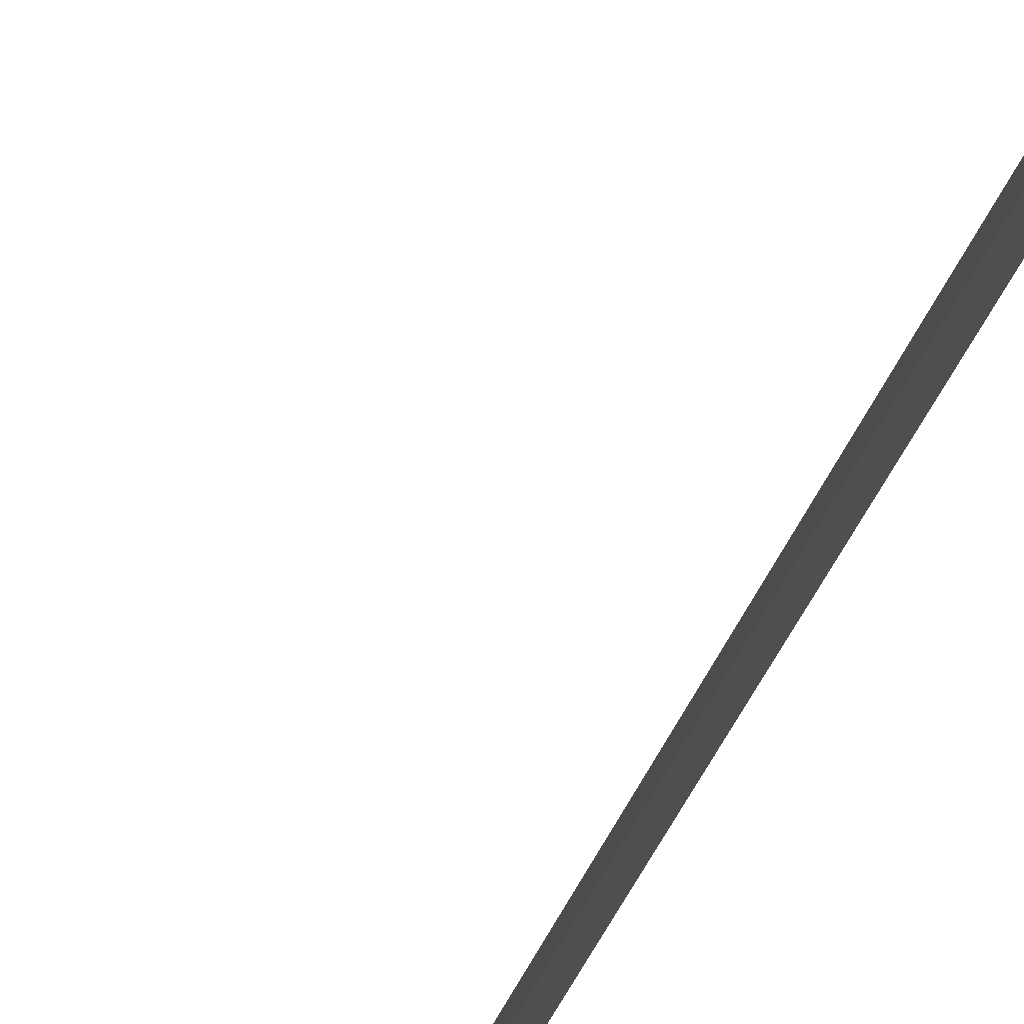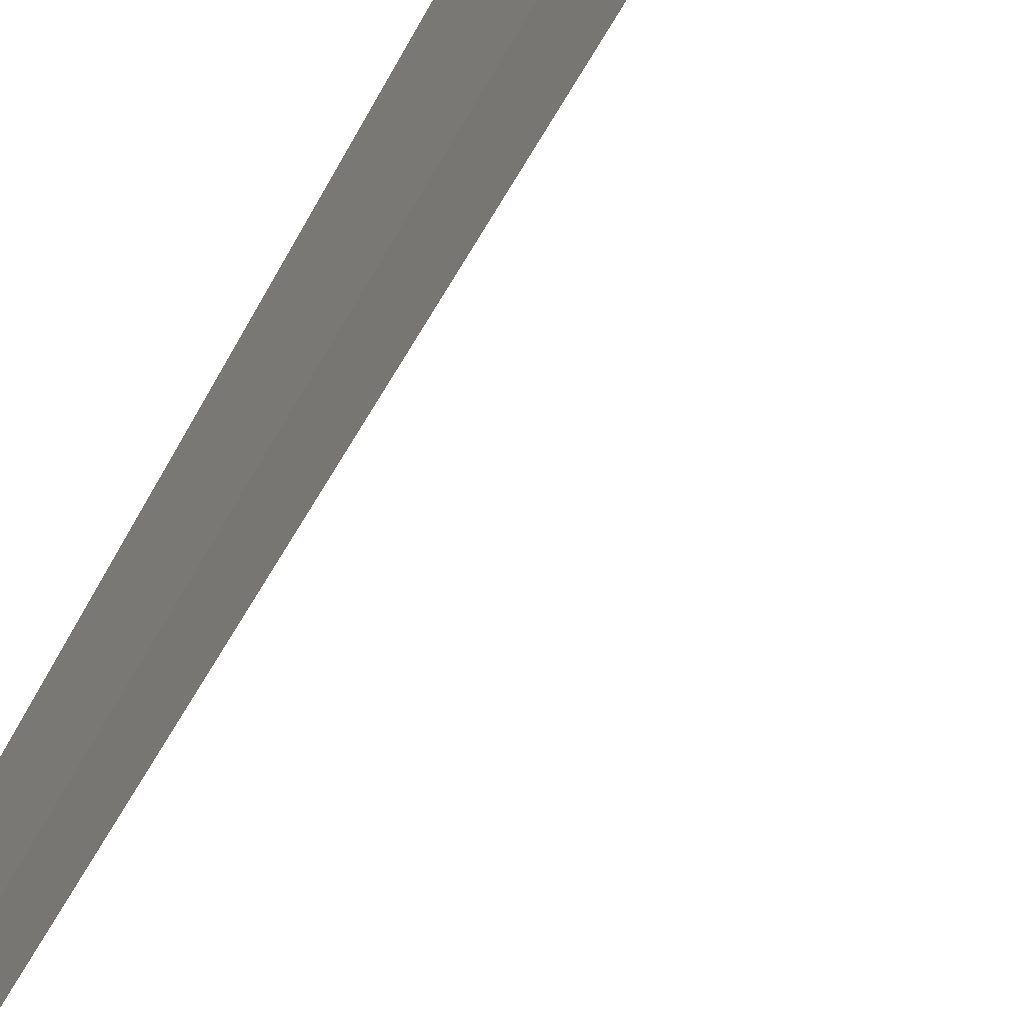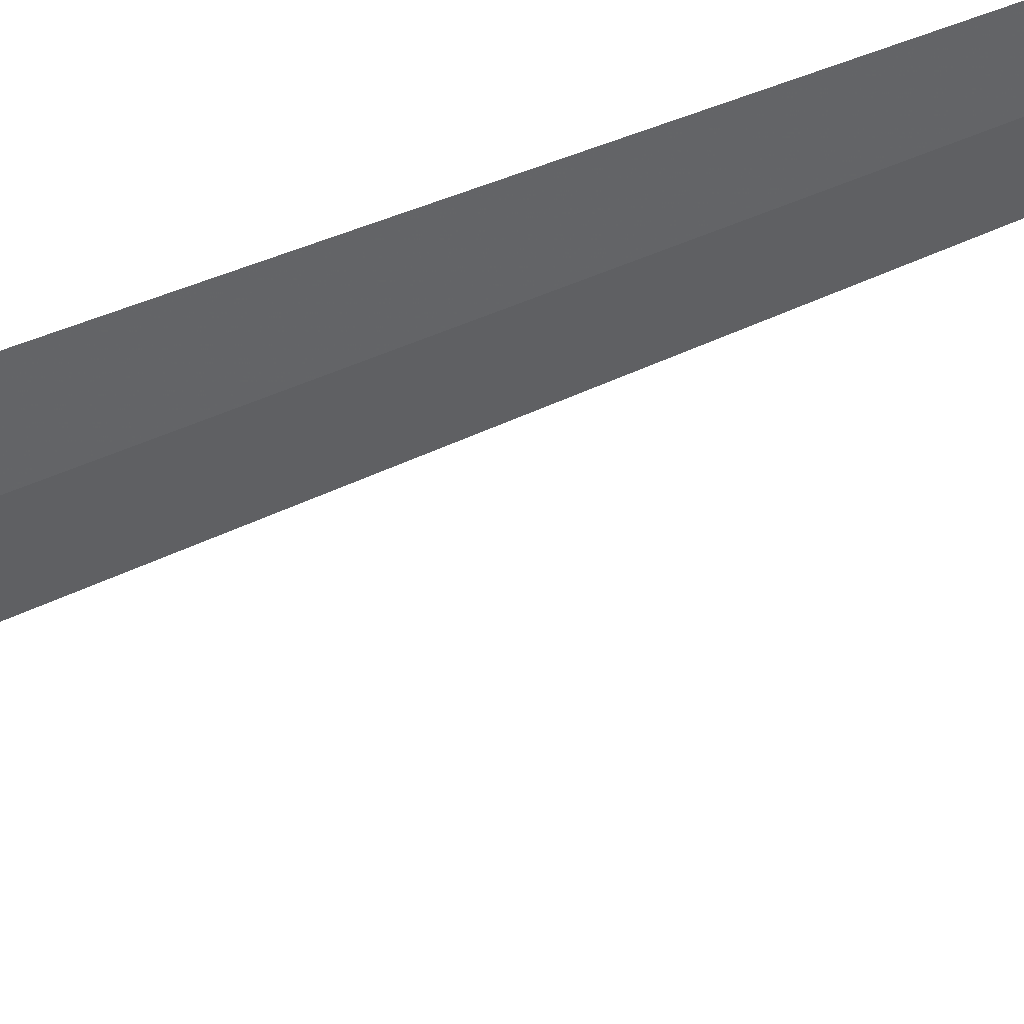
<metadata>
{"format":"obj","ext":"obj","renderer":"f3d","projection":"perspective","resolution":1024,"background":"white","views":[{"elev":61.6,"azim":28.7,"up":"+Y"},{"elev":-48.7,"azim":155.4,"up":"+Y"},{"elev":50.4,"azim":-115.8,"up":"+Y"}]}
</metadata>
<code>
v 24.05 -27.88 86.5
v 24.03 -28.29 86.5
v 24.05 -27.88 100
v 24.11 -27.47 86.5
v 23.37 -27.39 85
v 23.29 -27.98 85
f 1 3 2
f 1 4 3
f 1 5 4
f 1 6 5
f 1 2 6

</code>
